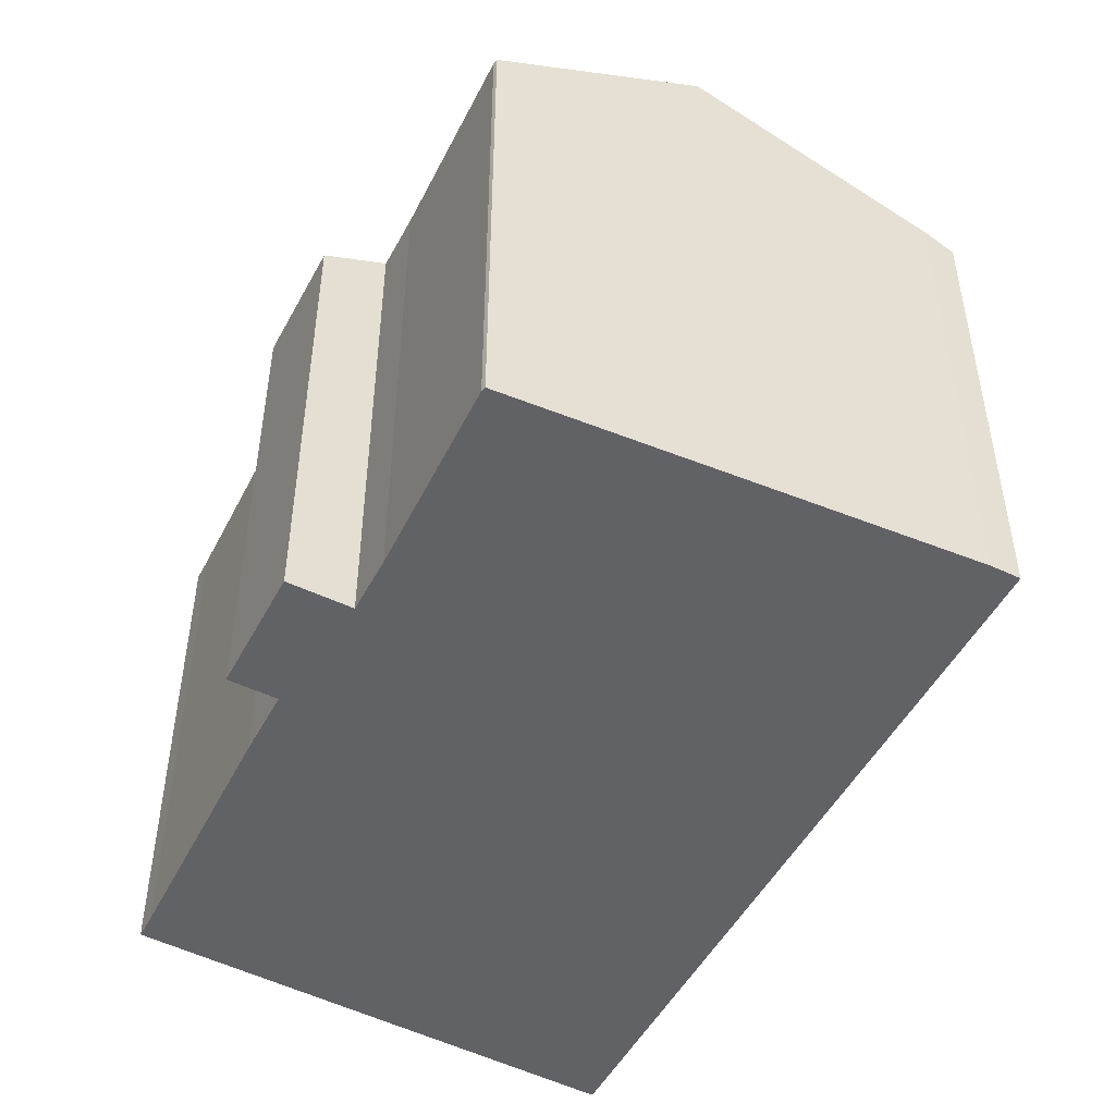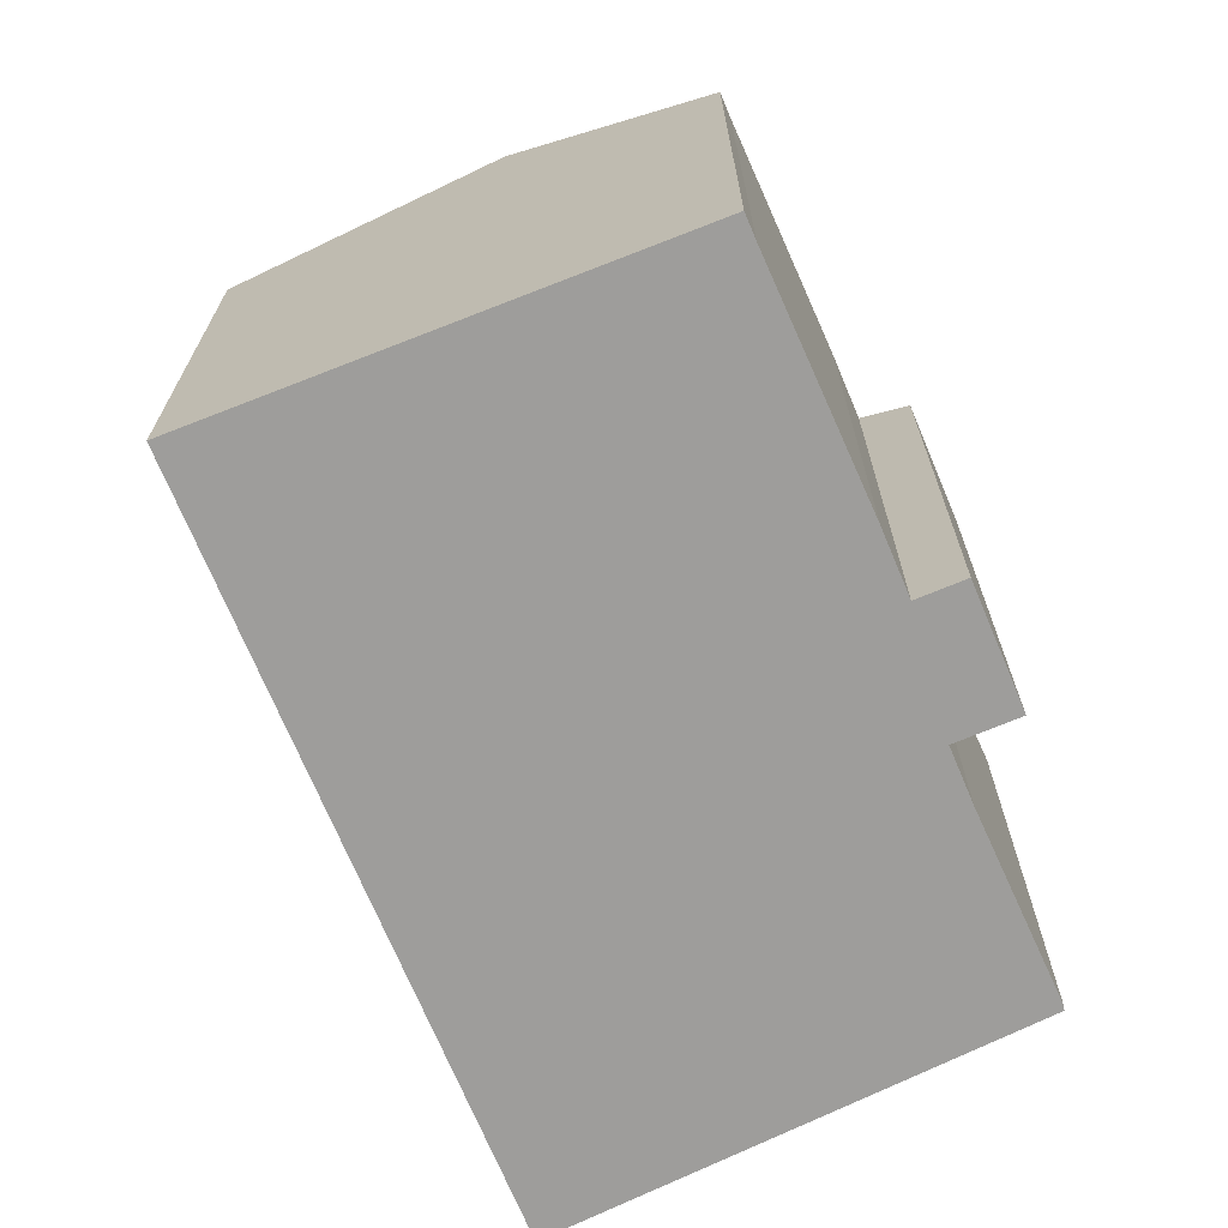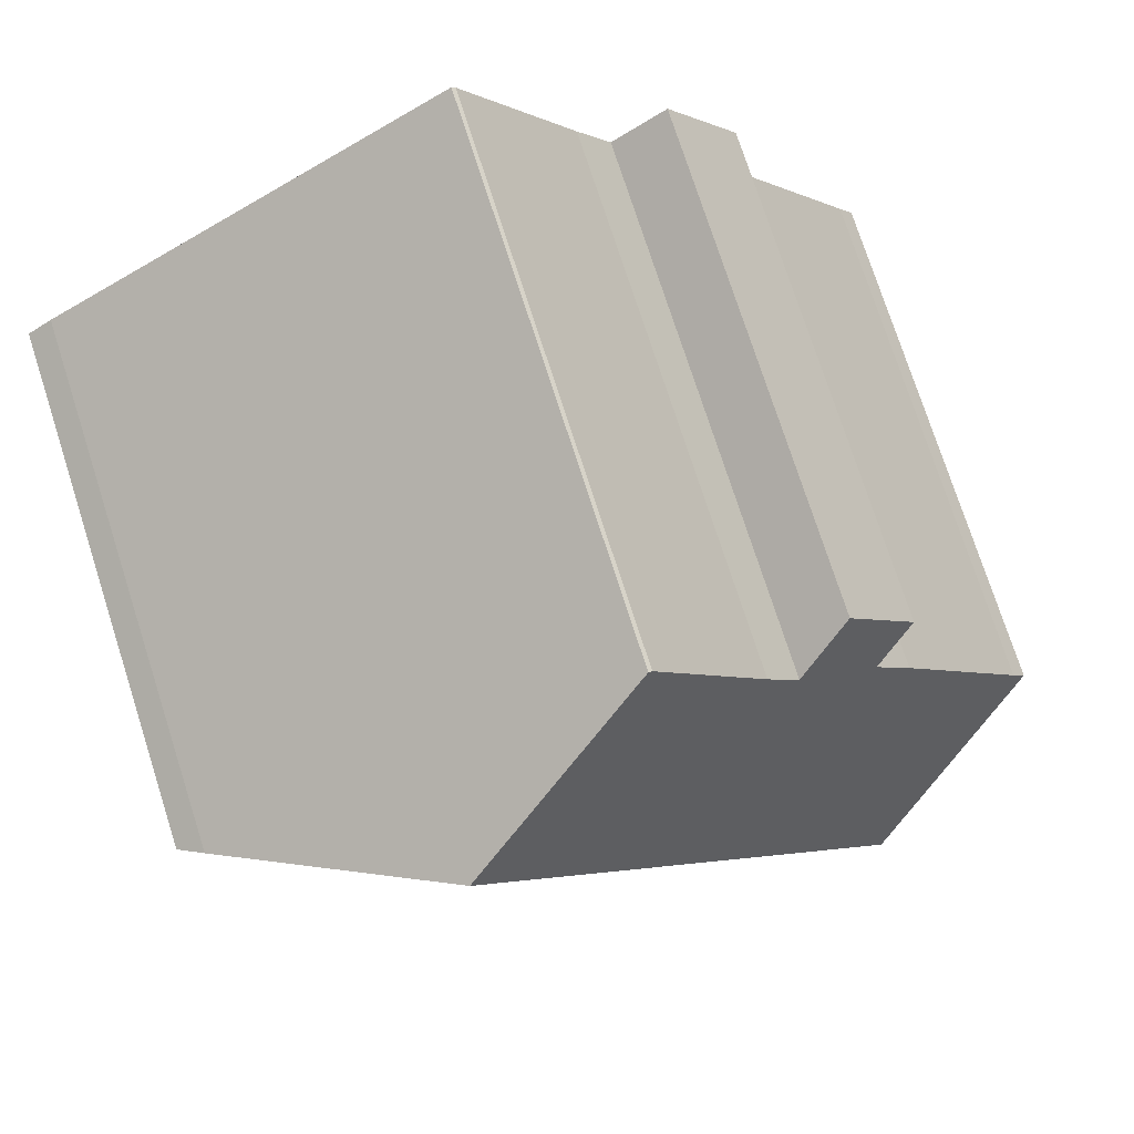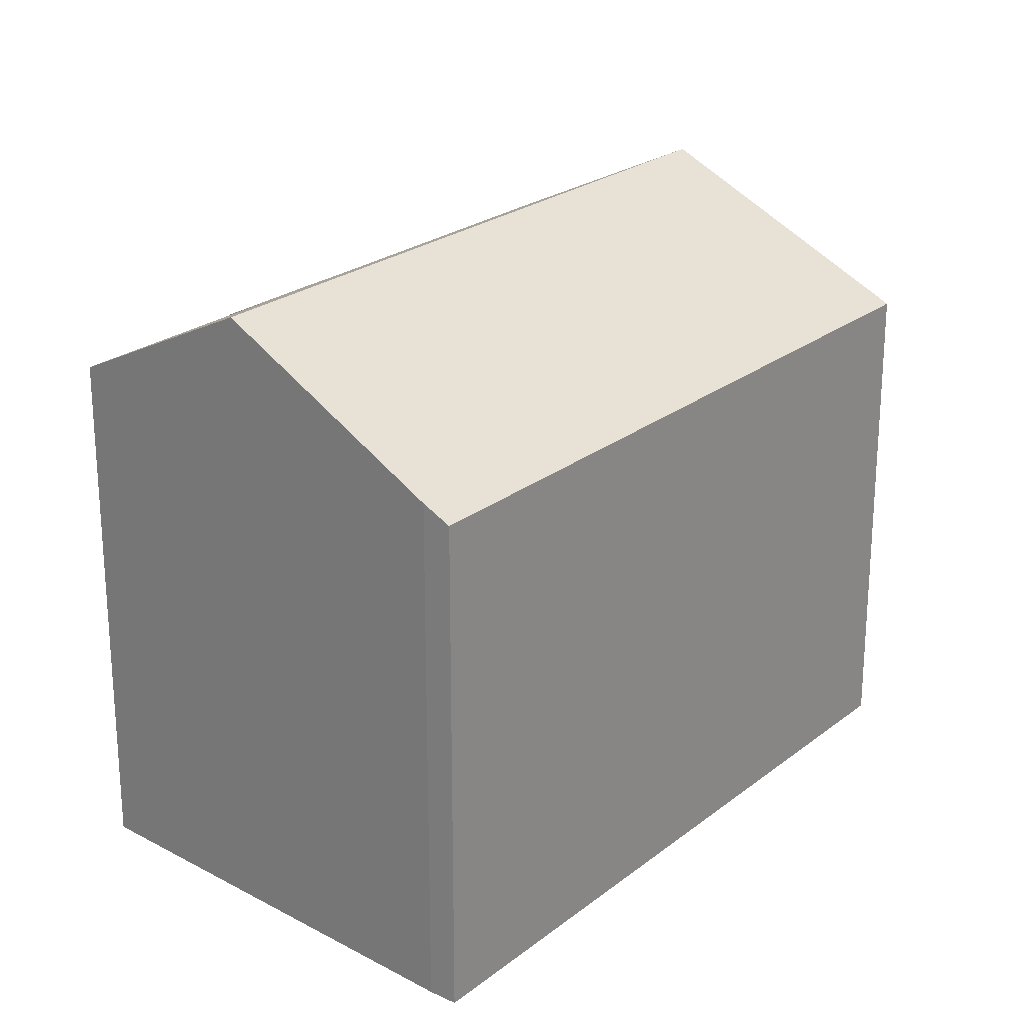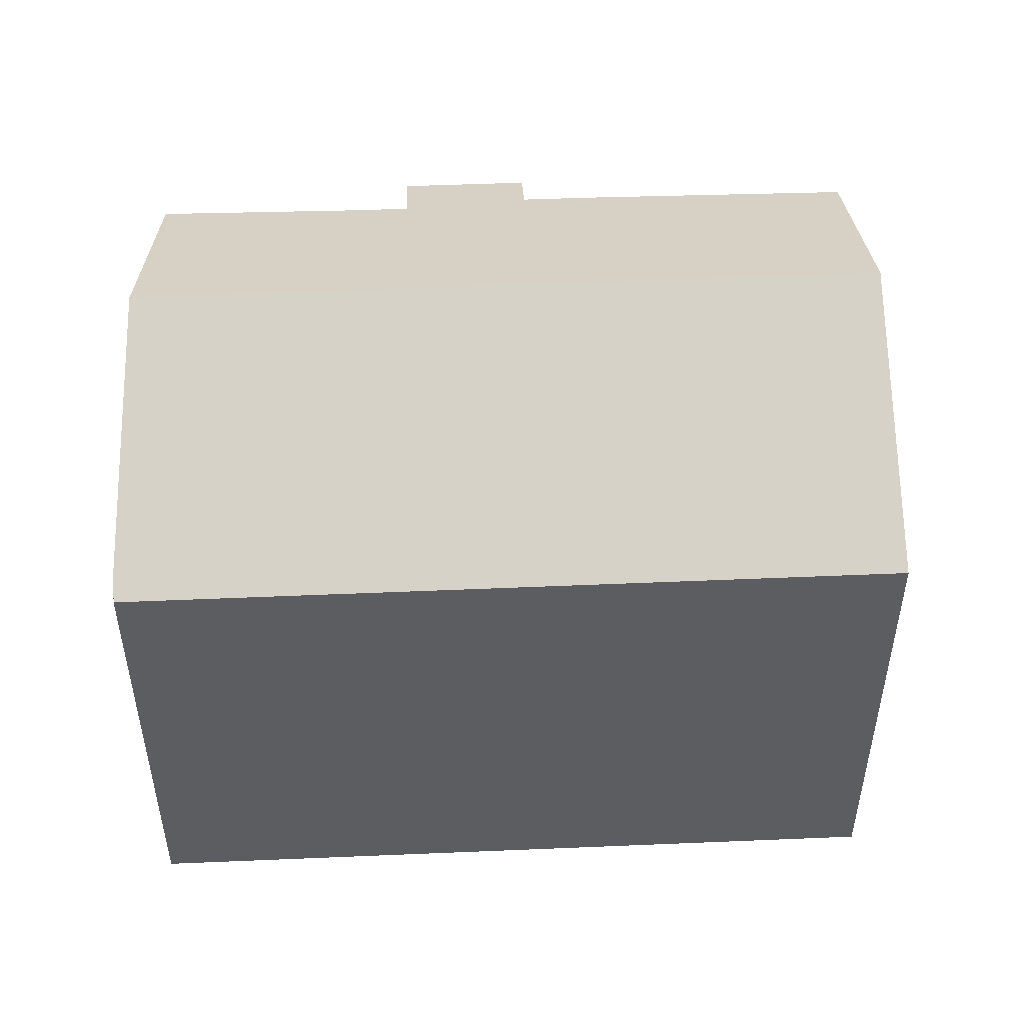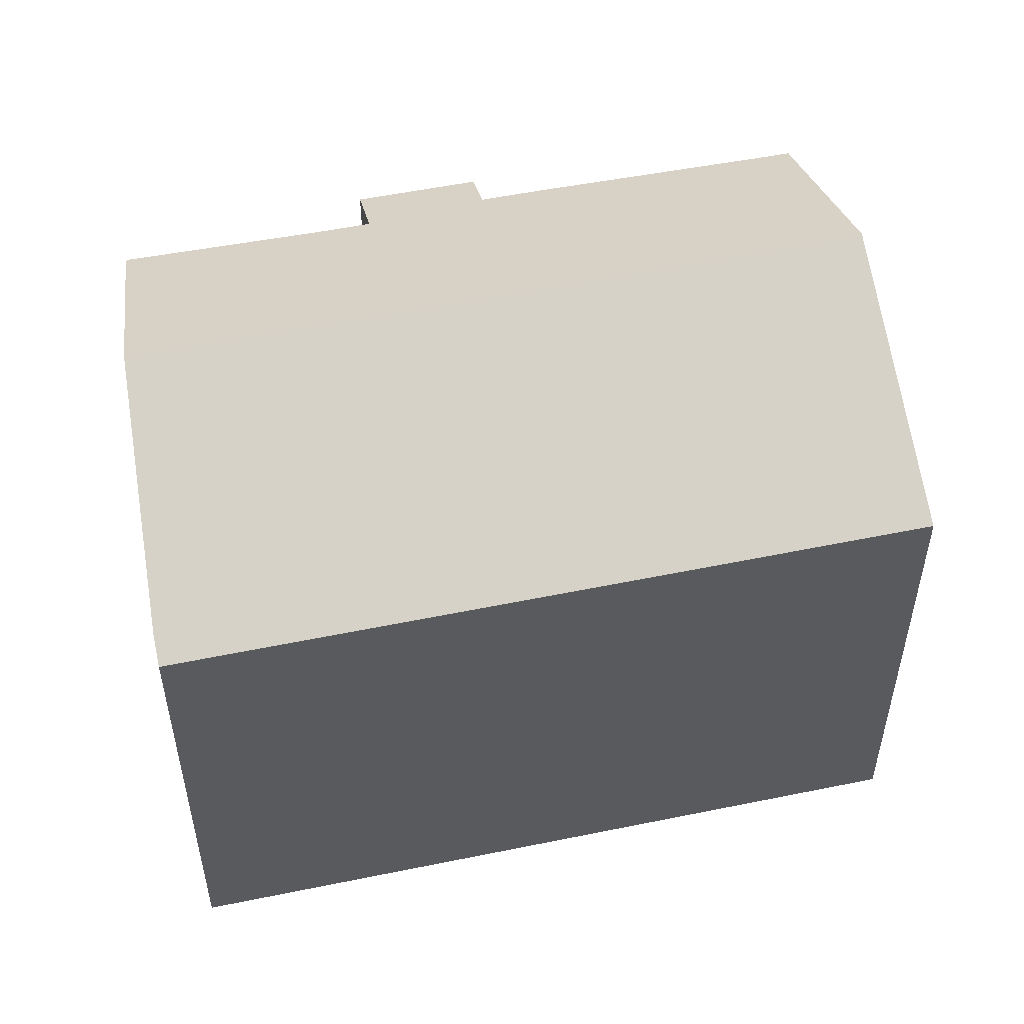
<metadata>
{"format":"obj","ext":"obj","renderer":"f3d","projection":"perspective","resolution":1024,"background":"white","views":[{"elev":-50.5,"azim":7.6,"up":"+Y"},{"elev":-70.4,"azim":-122.2,"up":"+Y"},{"elev":75.1,"azim":162.2,"up":"+Z"},{"elev":23.7,"azim":73.2,"up":"+Y"},{"elev":52.3,"azim":122.7,"up":"+Y"},{"elev":54.3,"azim":113.0,"up":"+Y"}]}
</metadata>
<code>
v  9.288 12.53 -6.846
v  20.19 12.3 7.693
v  9.685 12.3 -7.138
v  20.51 12.3 8.149
v  19.93 12.64 8.561
v  4.285 15.5 -3.159
v  14.79 15.5 11.68
v  5.415 12.29 10.09
v  6.731 13.05 9.163
v  3.648 12.29 7.563
v  2.483 14.43 -1.83
v  0 12.96 7.934e-16
v  0.363 12.96 0.518
v  2.483 12.91 3.688
v  3.696 12.88 5.501
v  4.649 12.88 6.861
v  7.54 13.05 10.32
v  10.19 12.97 14.34
v  10.28 12.98 14.41
v  10.28 -8.827e-16 14.41
v  19.93 -5.242e-16 8.561
v  14.79 -7.149e-16 11.68
v  20.51 -4.99e-16 8.149
v  6.731 -5.611e-16 9.163
v  5.415 -6.176e-16 10.09
v  9.685 4.371e-16 -7.138
v  20.19 -4.711e-16 7.693
v  2.483 1.121e-16 -1.83
v  0 0 0
v  9.288 4.192e-16 -6.846
v  4.285 1.934e-16 -3.159
v  4.649 -4.201e-16 6.861
v  3.648 -4.631e-16 7.563
v  0.363 -3.172e-17 0.518
v  3.696 -3.368e-16 5.501
v  2.483 -2.258e-16 3.688
v  7.54 -6.317e-16 10.32
v  10.19 -8.779e-16 14.34
g defaultobject
f 1 2 3
f 2 1 4
f 4 1 5
f 5 1 6
f 5 6 7
f 8 9 10
f 11 7 6
f 7 11 12
f 7 12 13
f 7 13 14
f 7 14 15
f 7 15 16
f 7 16 10
f 7 10 9
f 7 9 17
f 7 17 18
f 7 18 19
f 19 5 7
f 5 19 20
f 5 20 21
f 21 20 22
f 21 4 5
f 4 21 23
f 8 24 9
f 24 8 25
f 23 2 4
f 2 23 3
f 3 23 26
f 26 23 27
f 26 1 3
f 1 26 6
f 6 26 11
f 11 26 12
f 12 26 28
f 12 28 29
f 28 26 30
f 28 30 31
f 32 10 16
f 10 32 33
f 29 13 12
f 13 29 34
f 34 14 13
f 14 34 15
f 15 34 35
f 35 34 36
f 35 16 15
f 16 35 32
f 33 8 10
f 8 33 25
f 24 17 9
f 17 24 37
f 37 18 17
f 18 37 38
f 18 20 19
f 20 18 38
f 33 24 25
f 24 33 21
f 21 33 23
f 23 33 27
f 27 33 32
f 27 32 26
f 26 32 35
f 26 35 36
f 26 36 34
f 26 34 28
f 28 34 29
f 26 28 31
f 26 31 30
f 38 22 20
f 22 38 37
f 22 37 21
f 21 37 24

</code>
